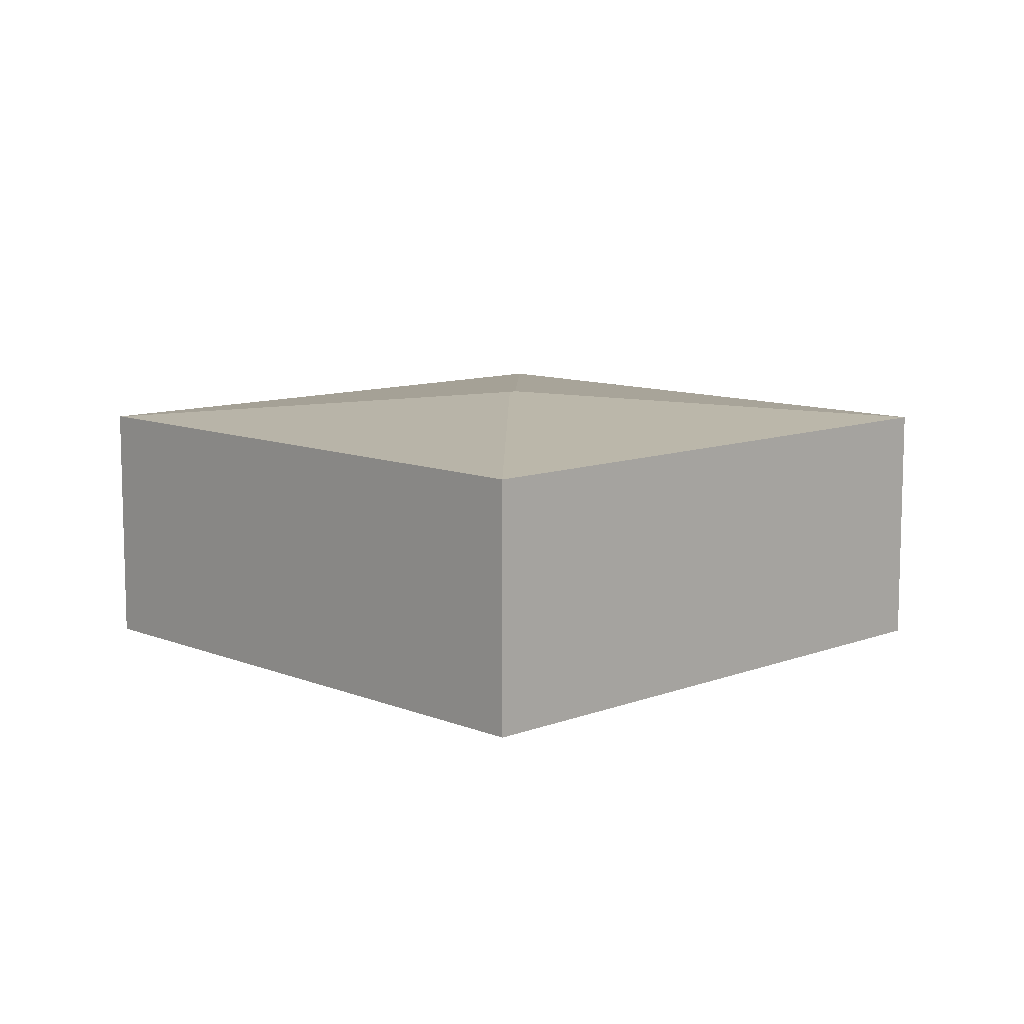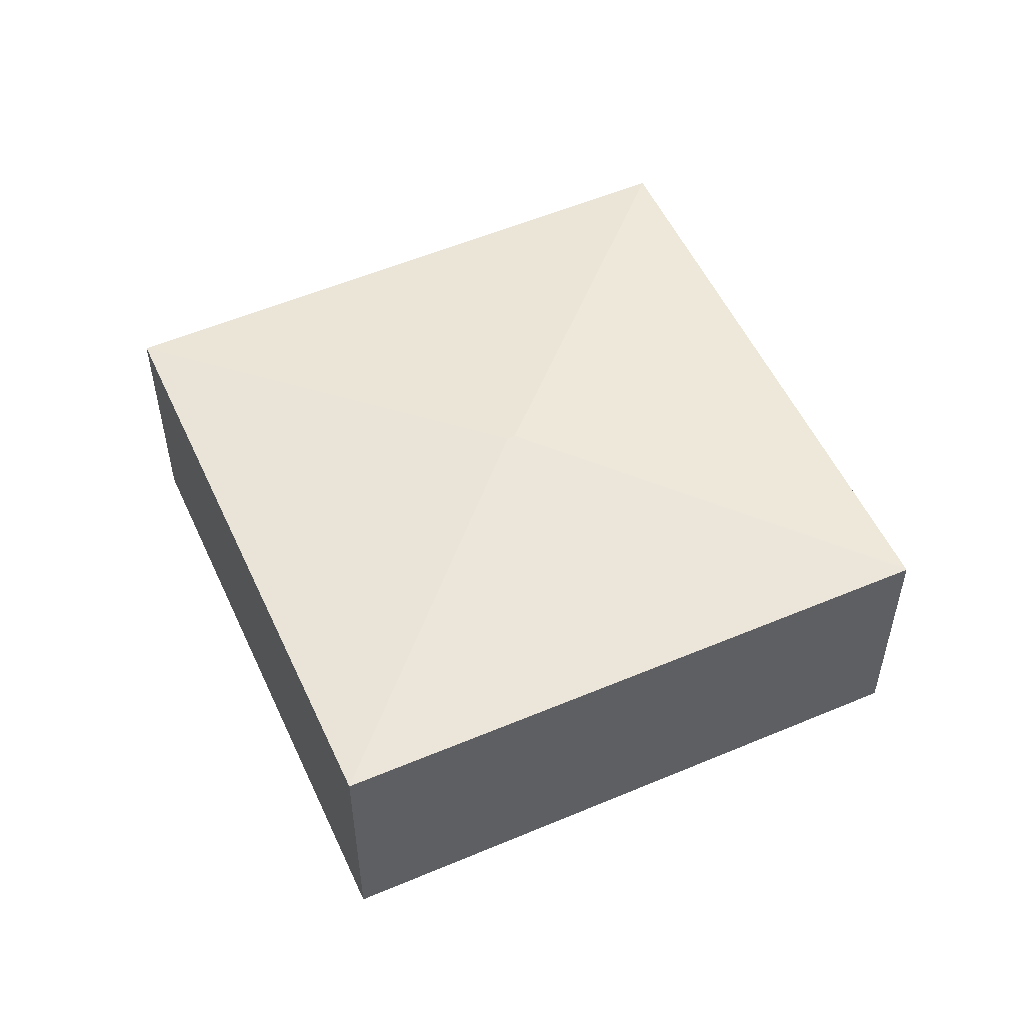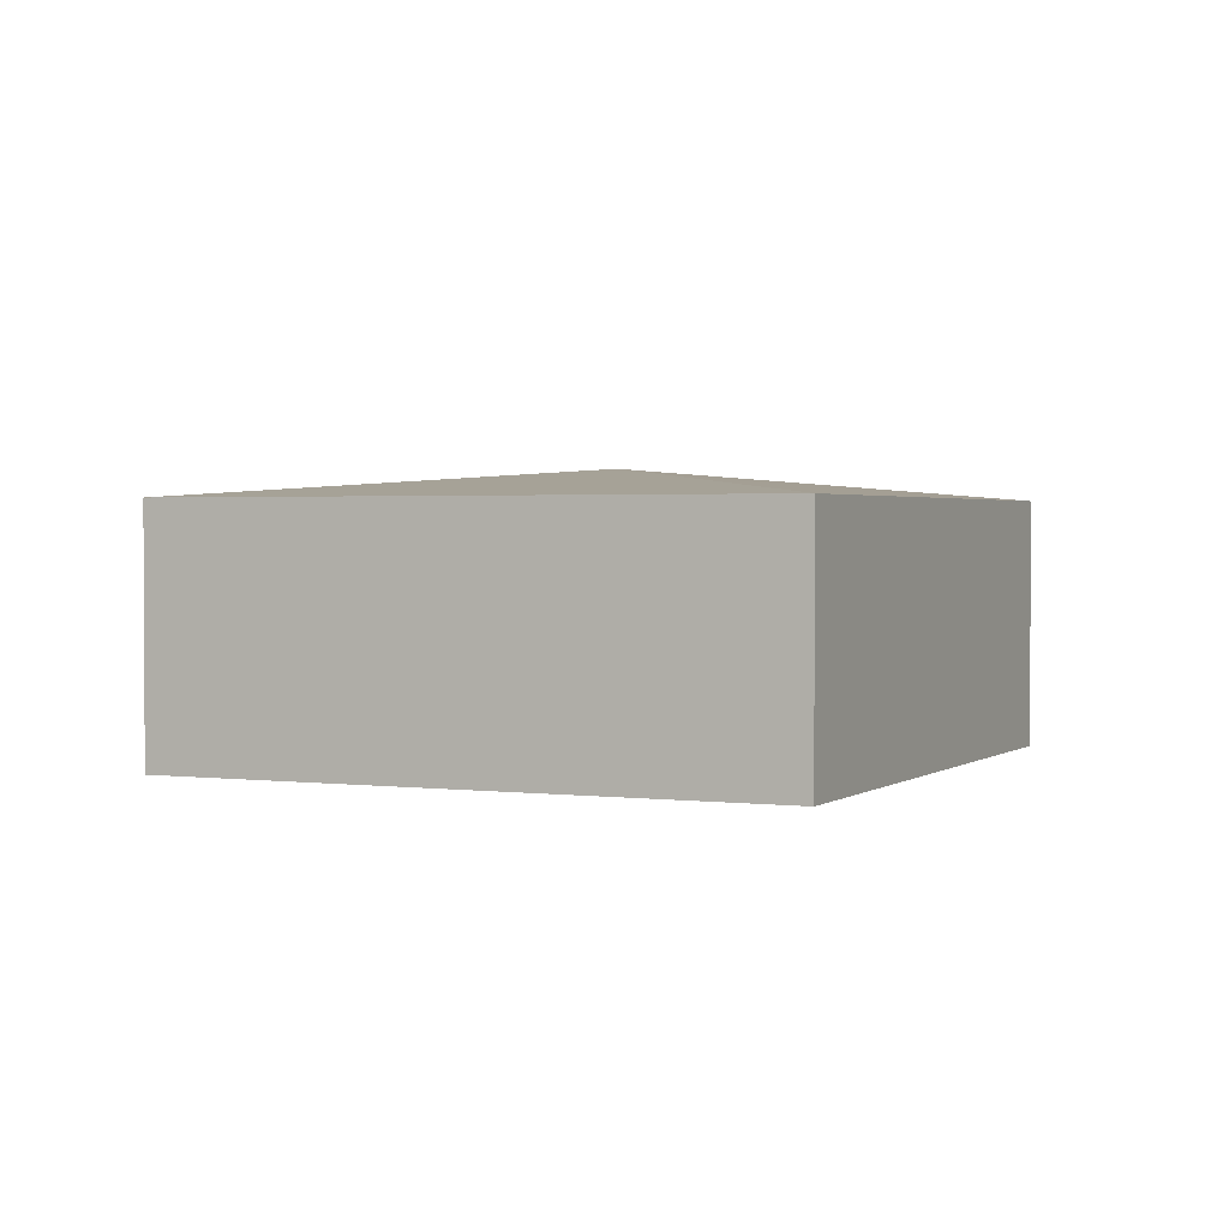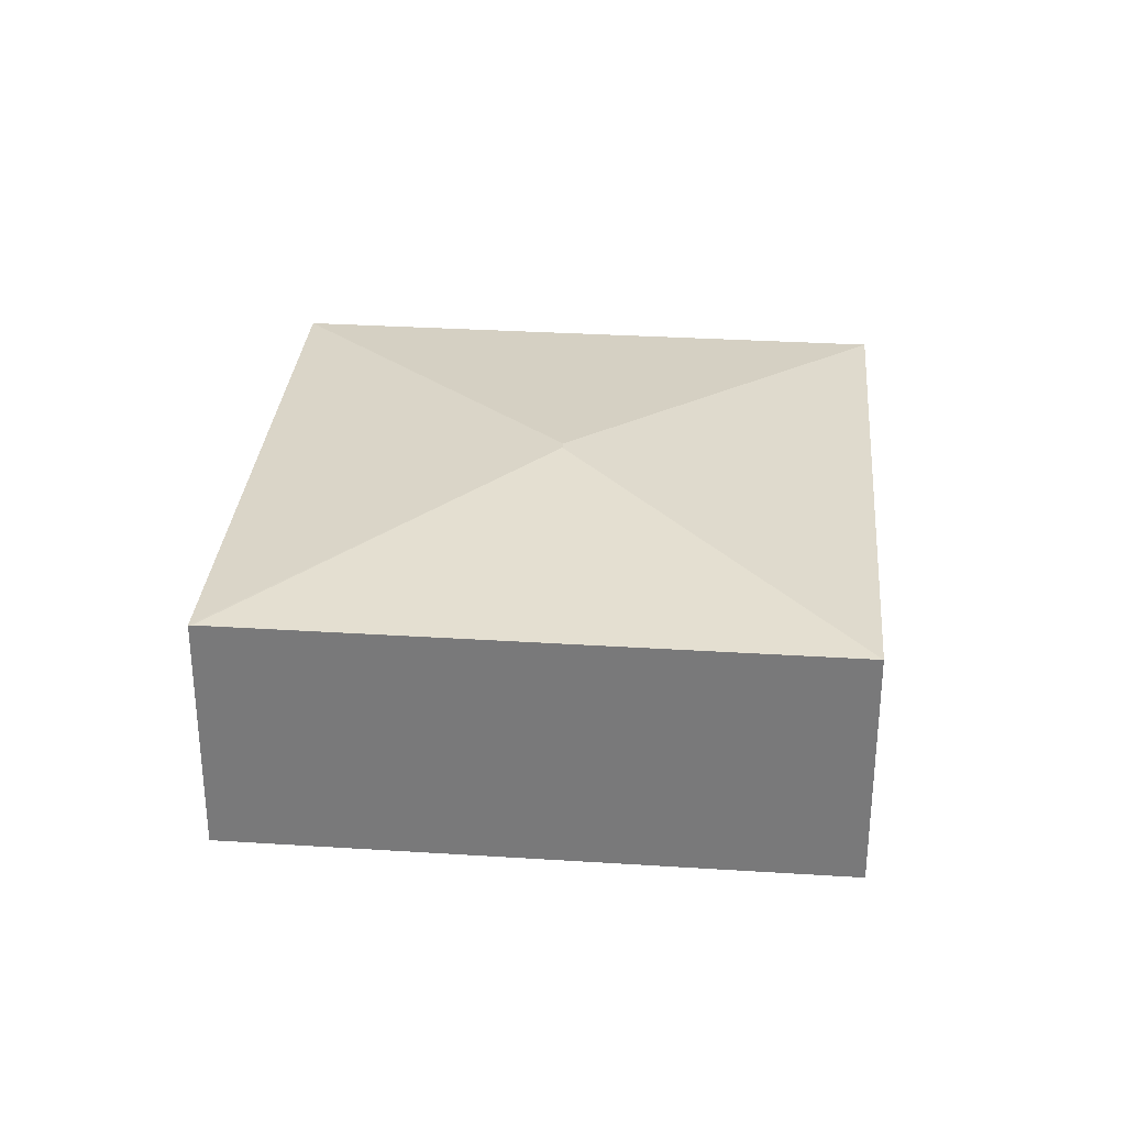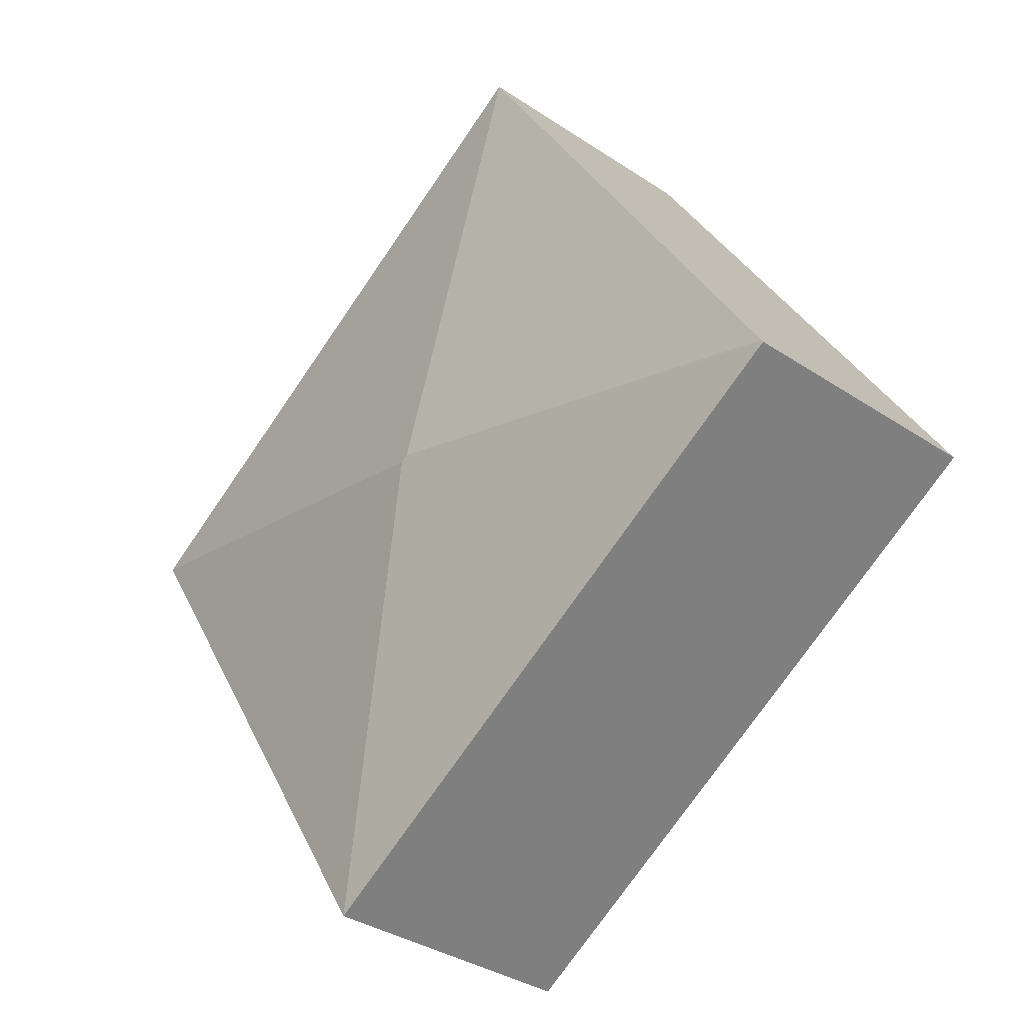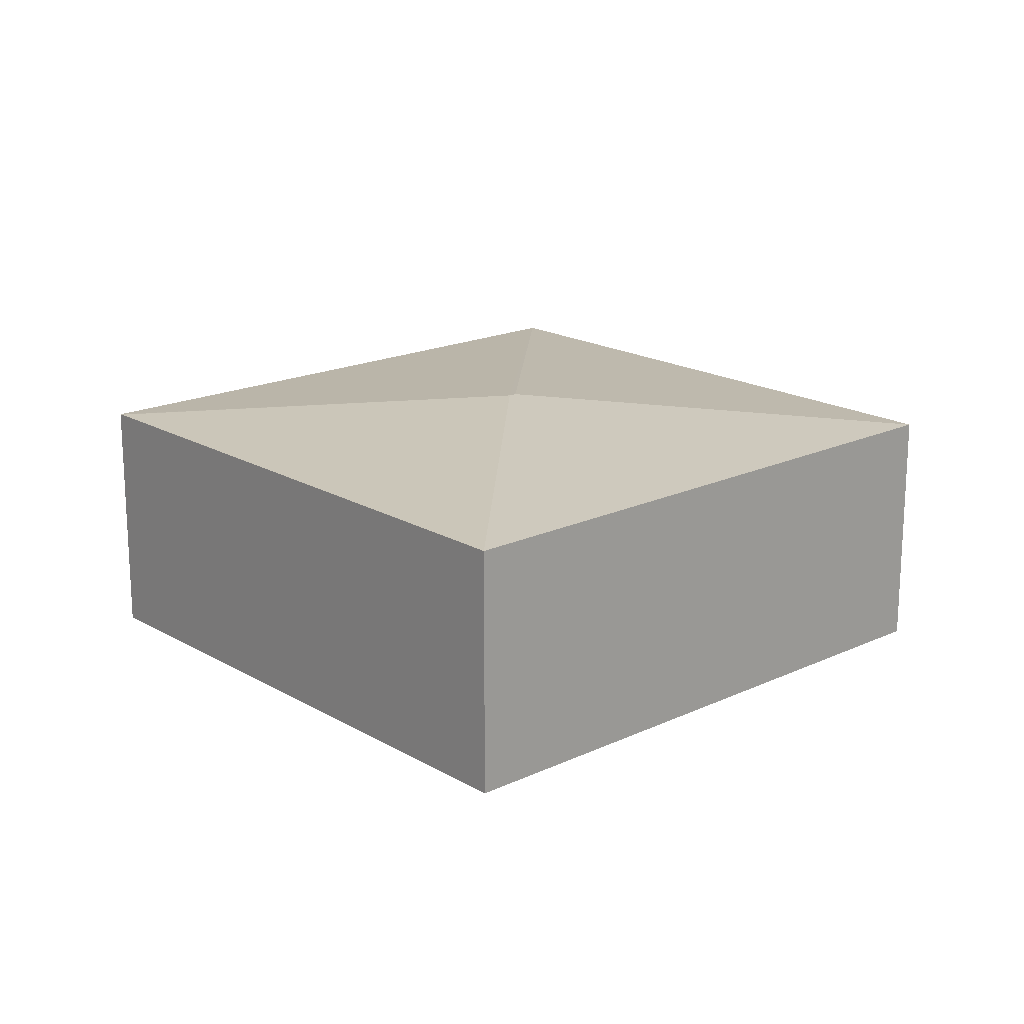
<metadata>
{"format":"obj","ext":"obj","renderer":"f3d","projection":"perspective","resolution":1024,"background":"white","views":[{"elev":10.0,"azim":-12.0,"up":"+Y"},{"elev":53.5,"azim":-172.3,"up":"+Y"},{"elev":1.9,"azim":56.9,"up":"+Y"},{"elev":31.5,"azim":-52.9,"up":"+Y"},{"elev":-34.5,"azim":-132.0,"up":"+Z"},{"elev":18.3,"azim":-9.8,"up":"+Y"}]}
</metadata>
<code>
v  5.205 3.334 1.216
v  0 2.982 1.826e-16
v  0.022 2.985 0.035
v  6.479 2.987 -4.044
v  5.29 3.334 1.163
v  4.013 2.985 6.443
v  10.48 2.985 2.342
v  6.479 2.476e-16 -4.044
v  0 0 0
v  4.013 -3.945e-16 6.443
v  0.022 -2.143e-18 0.035
v  10.48 -1.434e-16 2.342
g defaultobject
f 1 2 3
f 1 4 2
f 4 1 5
f 1 3 6
f 5 6 7
f 6 5 1
f 5 7 4
f 8 2 4
f 2 8 9
f 2 6 3
f 6 2 9
f 6 9 10
f 10 9 11
f 10 7 6
f 7 10 12
f 7 8 4
f 8 7 12
f 12 9 8
f 9 12 11
f 11 12 10

</code>
